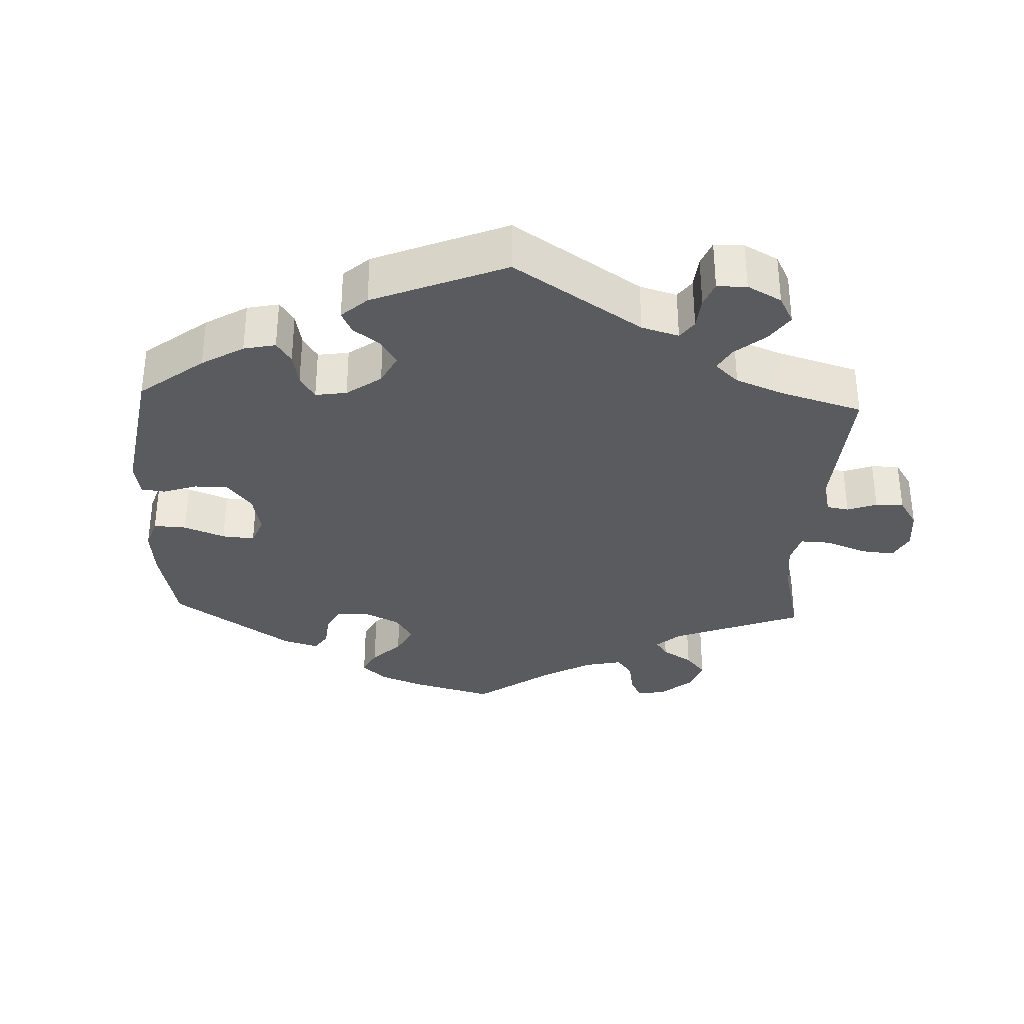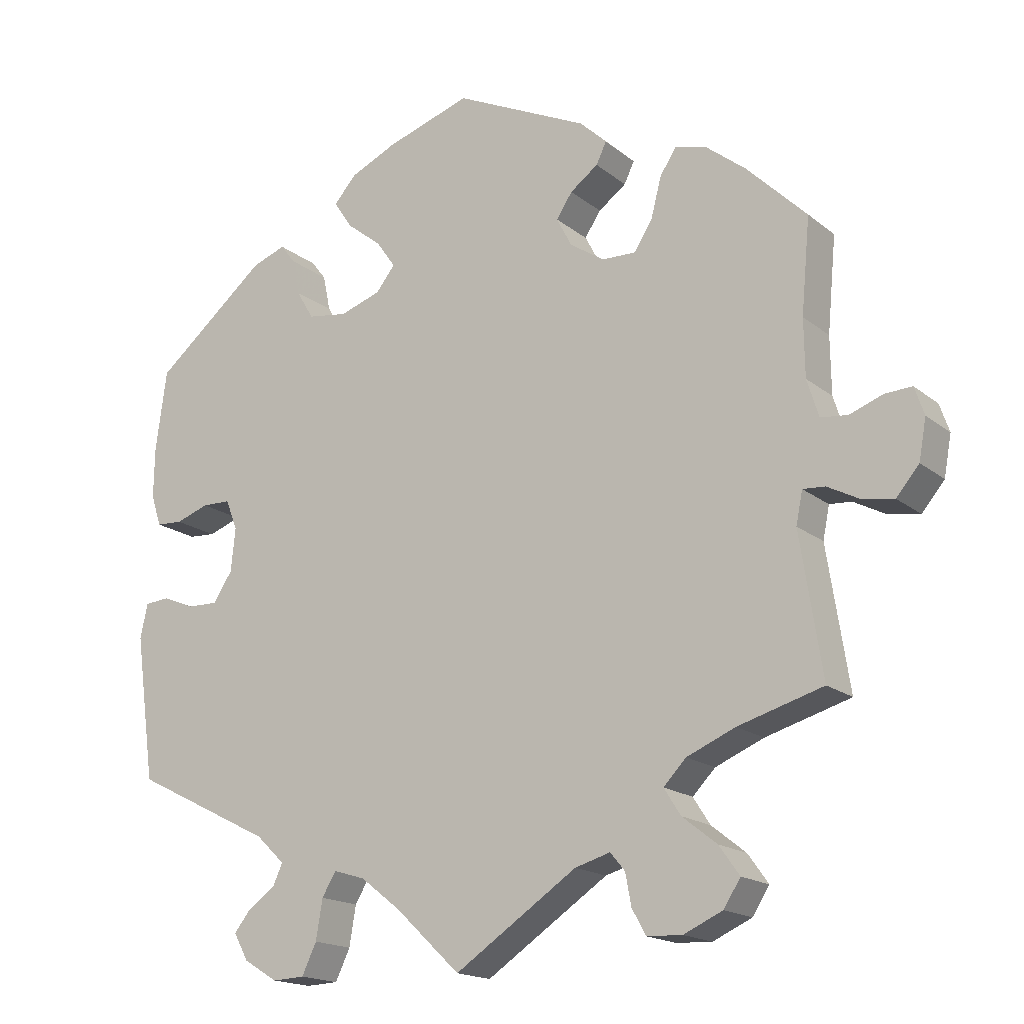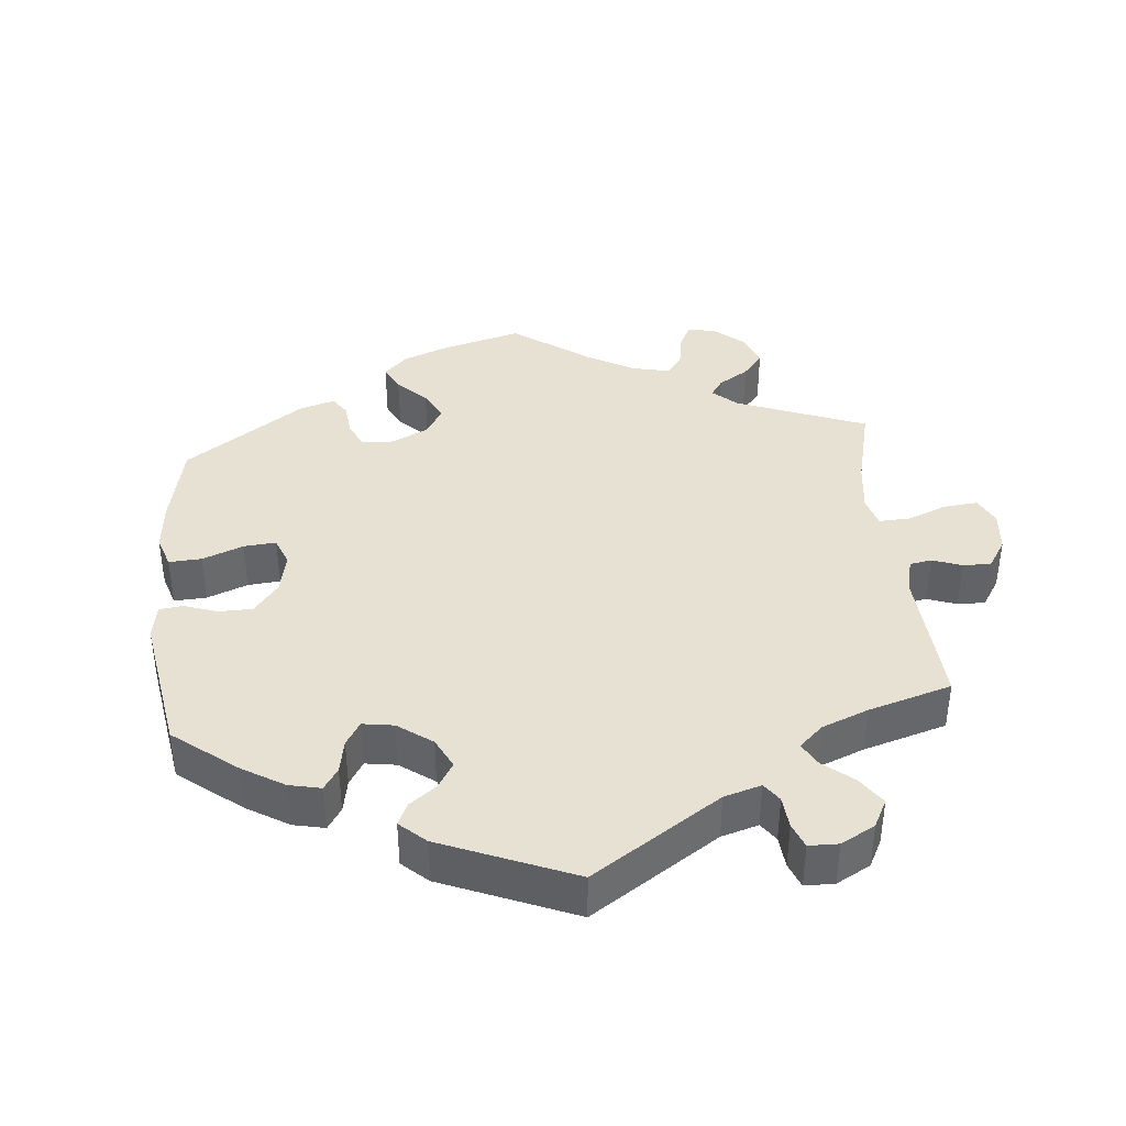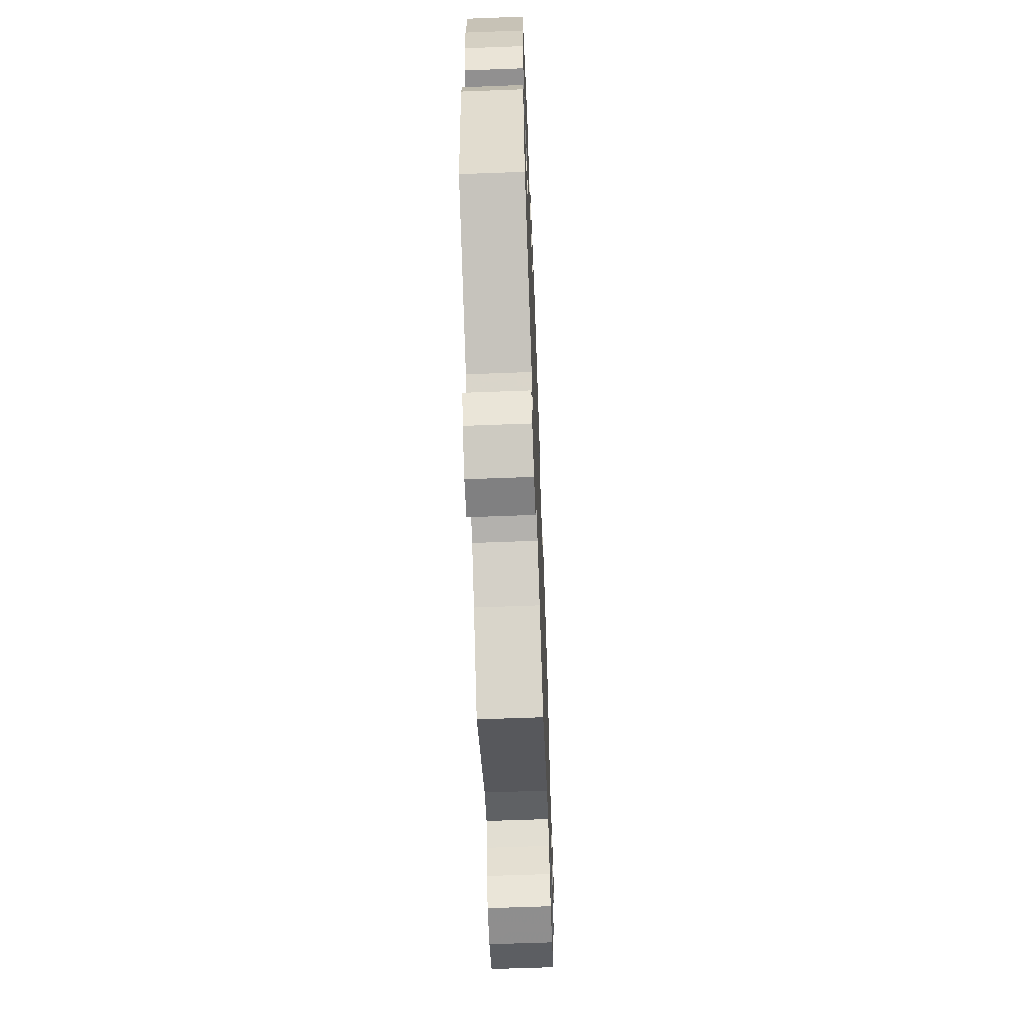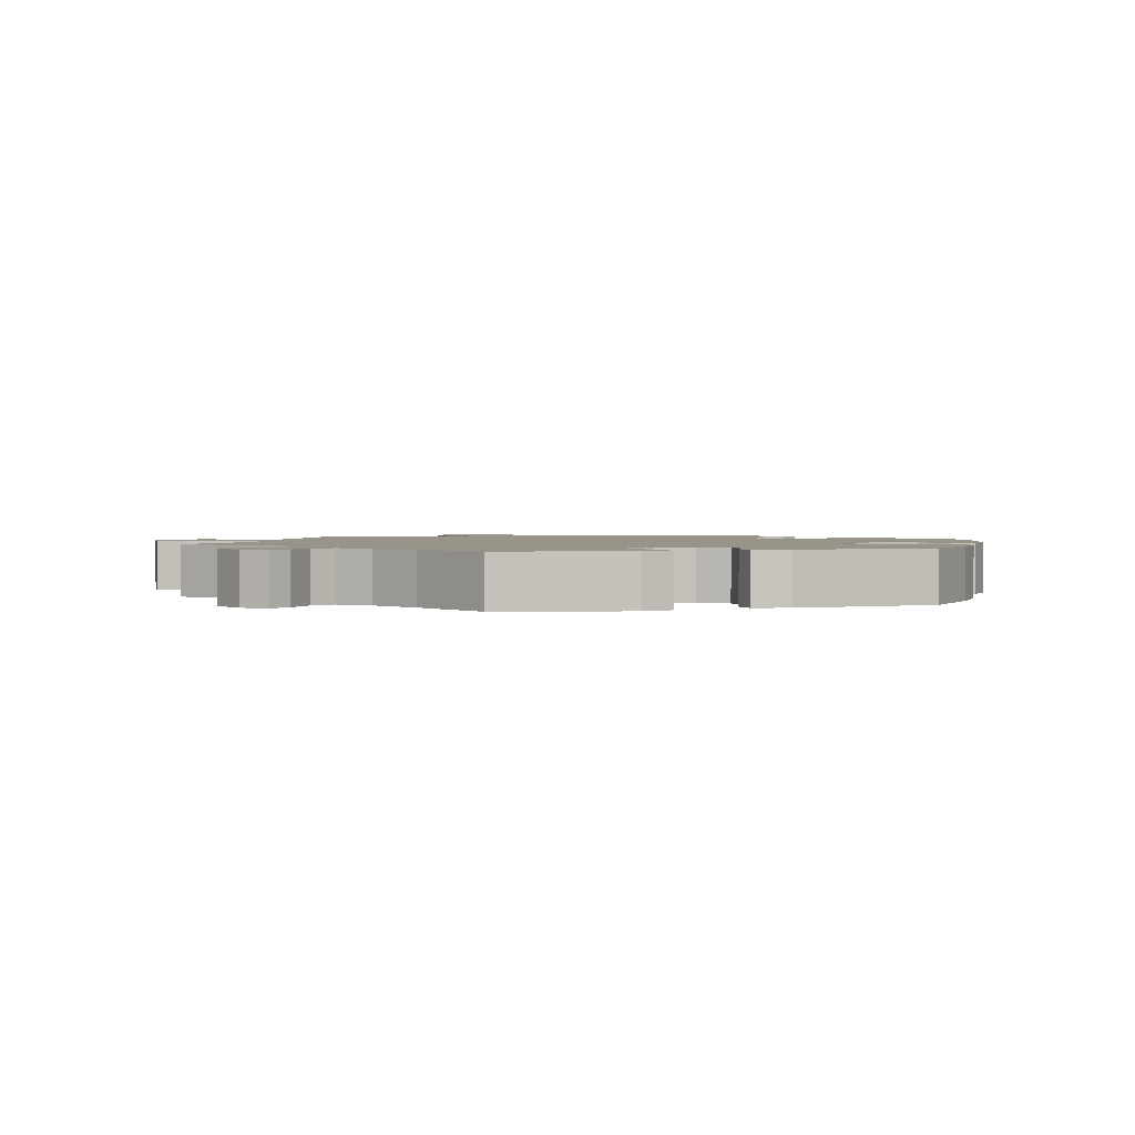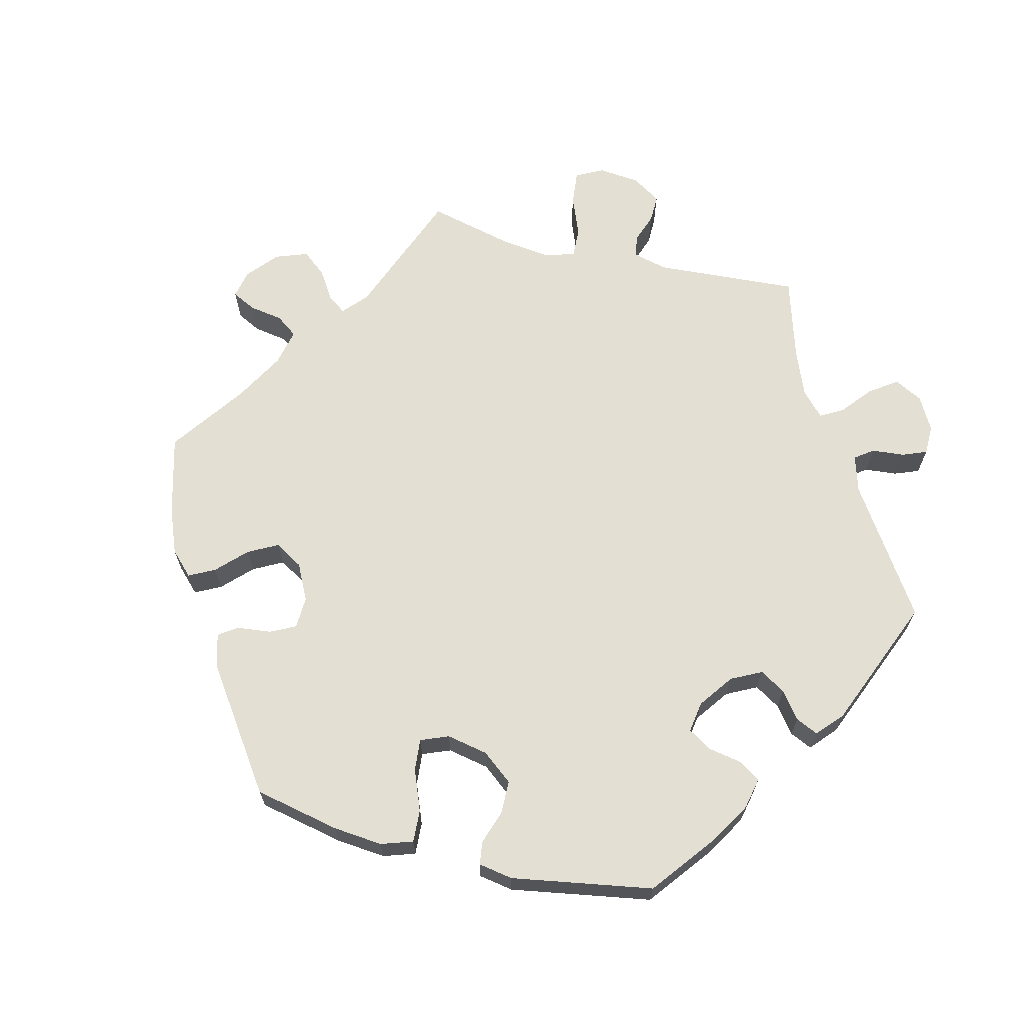
<metadata>
{"format":"obj","ext":"obj","renderer":"f3d","projection":"perspective","resolution":1024,"background":"white","views":[{"elev":-33.1,"azim":117.5,"up":"+Y"},{"elev":-17.2,"azim":-146.9,"up":"+Z"},{"elev":39.4,"azim":114.8,"up":"+Y"},{"elev":-62.6,"azim":92.2,"up":"+Z"},{"elev":1.8,"azim":-46.7,"up":"+Y"},{"elev":66.5,"azim":44.0,"up":"+Y"}]}
</metadata>
<code>
v -0.471 0.07 -0.097
v -0.48 0.07 -0.053
v -0.51 0.07 -0.055
v -0.554 0.07 -0.078
v -0.597 0.07 -0.085
v -0.628 0.07 -0.048
v -0.638 0.07 0.007
v -0.625 0.07 0.045
v -0.588 0.07 0.043
v -0.543 0.07 0.026
v -0.506 0.07 0.03
v -0.49 0.07 0.081
v -0.489 0.07 0.159
v -0.501 0.07 0.288
v -0.419 0.07 0.369
v -0.366 0.07 0.411
v -0.322 0.07 0.423
v -0.3 0.07 0.389
v -0.286 0.07 0.335
v -0.261 0.07 0.295
v -0.215 0.07 0.296
v -0.168 0.07 0.327
v -0.147 0.07 0.367
v -0.169 0.07 0.4
v -0.207 0.07 0.428
v -0.221 0.07 0.457
v -0.184 0.07 0.492
v -0.001 0.07 0.578
v 0.115 0.07 0.54
v 0.178 0.07 0.511
v 0.209 0.07 0.476
v 0.184 0.07 0.438
v 0.136 0.07 0.4
v 0.11 0.07 0.363
v 0.136 0.07 0.33
v 0.192 0.07 0.311
v 0.246 0.07 0.319
v 0.27 0.07 0.359
v 0.28 0.07 0.408
v 0.3 0.07 0.434
v 0.346 0.07 0.417
v 0.5 0.07 0.289
v 0.515 0.07 0.178
v 0.516 0.07 0.11
v 0.502 0.07 0.067
v 0.466 0.07 0.065
v 0.421 0.07 0.081
v 0.382 0.07 0.08
v 0.366 0.07 0.039
v 0.372 0.07 -0.02
v 0.398 0.07 -0.06
v 0.44 0.07 -0.059
v 0.483 0.07 -0.041
v 0.517 0.07 -0.044
v 0.527 0.07 -0.091
v 0.5 0.07 -0.289
v 0.31 0.07 -0.384
v 0.271 0.07 -0.421
v 0.284 0.07 -0.45
v 0.321 0.07 -0.476
v 0.344 0.07 -0.505
v 0.324 0.07 -0.541
v 0.278 0.07 -0.569
v 0.234 0.07 -0.567
v 0.214 0.07 -0.525
v 0.205 0.07 -0.471
v 0.186 0.07 -0.439
v 0.143 0.07 -0.452
v 0.088 0.07 -0.495
v 0 0.07 -0.578
v -0.167 0.07 -0.466
v -0.215 0.07 -0.452
v -0.235 0.07 -0.476
v -0.243 0.07 -0.519
v -0.262 0.07 -0.553
v -0.31 0.07 -0.555
v -0.363 0.07 -0.531
v -0.386 0.07 -0.495
v -0.358 0.07 -0.456
v -0.311 0.07 -0.419
v -0.288 0.07 -0.383
v -0.319 0.07 -0.351
v -0.385 0.07 -0.323
v -0.501 0.07 -0.289
v -0.471 0 -0.097
v -0.48 0 -0.053
v -0.51 0 -0.055
v -0.554 0 -0.078
v -0.597 0 -0.085
v -0.628 0 -0.048
v -0.638 0 0.007
v -0.625 0 0.045
v -0.588 0 0.043
v -0.543 0 0.026
v -0.506 0 0.03
v -0.49 0 0.081
v -0.489 0 0.159
v -0.501 0 0.288
v -0.419 0 0.369
v -0.366 0 0.411
v -0.322 0 0.423
v -0.3 0 0.389
v -0.286 0 0.335
v -0.261 0 0.295
v -0.215 0 0.296
v -0.168 0 0.327
v -0.147 0 0.367
v -0.169 0 0.4
v -0.207 0 0.428
v -0.221 0 0.457
v -0.184 0 0.492
v -0.001 0 0.578
v 0.115 0 0.54
v 0.178 0 0.511
v 0.209 0 0.476
v 0.184 0 0.438
v 0.136 0 0.4
v 0.11 0 0.363
v 0.136 0 0.33
v 0.192 0 0.311
v 0.246 0 0.319
v 0.27 0 0.359
v 0.28 0 0.408
v 0.3 0 0.434
v 0.346 0 0.417
v 0.5 0 0.289
v 0.515 0 0.178
v 0.516 0 0.11
v 0.502 0 0.067
v 0.466 0 0.065
v 0.421 0 0.081
v 0.382 0 0.08
v 0.366 0 0.039
v 0.372 0 -0.02
v 0.398 0 -0.06
v 0.44 0 -0.059
v 0.483 0 -0.041
v 0.517 0 -0.044
v 0.527 0 -0.091
v 0.5 0 -0.289
v 0.31 0 -0.384
v 0.271 0 -0.421
v 0.284 0 -0.45
v 0.321 0 -0.476
v 0.344 0 -0.505
v 0.324 0 -0.541
v 0.278 0 -0.569
v 0.234 0 -0.567
v 0.214 0 -0.525
v 0.205 0 -0.471
v 0.186 0 -0.439
v 0.143 0 -0.452
v 0.088 0 -0.495
v 0 0 -0.578
v -0.167 0 -0.466
v -0.215 0 -0.452
v -0.235 0 -0.476
v -0.243 0 -0.519
v -0.262 0 -0.553
v -0.31 0 -0.555
v -0.363 0 -0.531
v -0.386 0 -0.495
v -0.358 0 -0.456
v -0.311 0 -0.419
v -0.288 0 -0.383
v -0.319 0 -0.351
v -0.385 0 -0.323
v -0.501 0 -0.289
f 83 84 1
f 82 83 1 2
f 81 82 2
f 77 78 79 80
f 77 80 81
f 76 77 81
f 73 74 75 76
f 72 73 76 81
f 71 72 81 2
f 69 70 71 2
f 63 64 65 66
f 63 66 67
f 62 63 67
f 59 60 61 62
f 58 59 62 67
f 57 58 67
f 56 57 67 68
f 52 53 54 55
f 51 52 55 56
f 50 51 56 68
f 44 45 46 47
f 44 47 48
f 43 44 48
f 42 43 48
f 41 42 48
f 38 39 40 41
f 37 38 41 48
f 36 37 48 49
f 30 31 32 33
f 30 33 34
f 29 30 34
f 28 29 34
f 27 28 34
f 24 25 26 27
f 23 24 27 34
f 22 23 34 35
f 16 17 18 19
f 16 19 20
f 13 14 15 16
f 12 13 16 20
f 11 12 20 21
f 7 8 9 10
f 7 10 11
f 6 7 11
f 3 4 5 6
f 2 3 6 11
f 49 50 68 69
f 35 36 49 69
f 21 22 35 69
f 2 11 21 69
f 85 168 167
f 86 85 167 166
f 86 166 165
f 164 163 162 161
f 165 164 161
f 165 161 160
f 160 159 158 157
f 165 160 157 156
f 86 165 156 155
f 86 155 154 153
f 150 149 148 147
f 151 150 147
f 151 147 146
f 146 145 144 143
f 151 146 143 142
f 151 142 141
f 152 151 141 140
f 139 138 137 136
f 140 139 136 135
f 152 140 135 134
f 131 130 129 128
f 132 131 128
f 132 128 127
f 132 127 126
f 132 126 125
f 125 124 123 122
f 132 125 122 121
f 133 132 121 120
f 117 116 115 114
f 118 117 114
f 118 114 113
f 118 113 112
f 118 112 111
f 111 110 109 108
f 118 111 108 107
f 119 118 107 106
f 103 102 101 100
f 104 103 100
f 100 99 98 97
f 104 100 97 96
f 105 104 96 95
f 94 93 92 91
f 95 94 91
f 95 91 90
f 90 89 88 87
f 95 90 87 86
f 153 152 134 133
f 153 133 120 119
f 153 119 106 105
f 153 105 95 86
f 1 85 86 2
f 2 86 87 3
f 3 87 88 4
f 4 88 89 5
f 5 89 90 6
f 6 90 91 7
f 7 91 92 8
f 8 92 93 9
f 9 93 94 10
f 10 94 95 11
f 11 95 96 12
f 12 96 97 13
f 13 97 98 14
f 14 98 99 15
f 15 99 100 16
f 16 100 101 17
f 17 101 102 18
f 18 102 103 19
f 19 103 104 20
f 20 104 105 21
f 21 105 106 22
f 22 106 107 23
f 23 107 108 24
f 24 108 109 25
f 25 109 110 26
f 26 110 111 27
f 27 111 112 28
f 28 112 113 29
f 29 113 114 30
f 30 114 115 31
f 31 115 116 32
f 32 116 117 33
f 33 117 118 34
f 34 118 119 35
f 35 119 120 36
f 36 120 121 37
f 37 121 122 38
f 38 122 123 39
f 39 123 124 40
f 40 124 125 41
f 41 125 126 42
f 42 126 127 43
f 43 127 128 44
f 44 128 129 45
f 45 129 130 46
f 46 130 131 47
f 47 131 132 48
f 48 132 133 49
f 49 133 134 50
f 50 134 135 51
f 51 135 136 52
f 52 136 137 53
f 53 137 138 54
f 54 138 139 55
f 55 139 140 56
f 56 140 141 57
f 57 141 142 58
f 58 142 143 59
f 59 143 144 60
f 60 144 145 61
f 61 145 146 62
f 62 146 147 63
f 63 147 148 64
f 64 148 149 65
f 65 149 150 66
f 66 150 151 67
f 67 151 152 68
f 68 152 153 69
f 69 153 154 70
f 70 154 155 71
f 71 155 156 72
f 72 156 157 73
f 73 157 158 74
f 74 158 159 75
f 75 159 160 76
f 76 160 161 77
f 77 161 162 78
f 78 162 163 79
f 79 163 164 80
f 80 164 165 81
f 81 165 166 82
f 82 166 167 83
f 83 167 168 84
f 84 168 85 1

</code>
